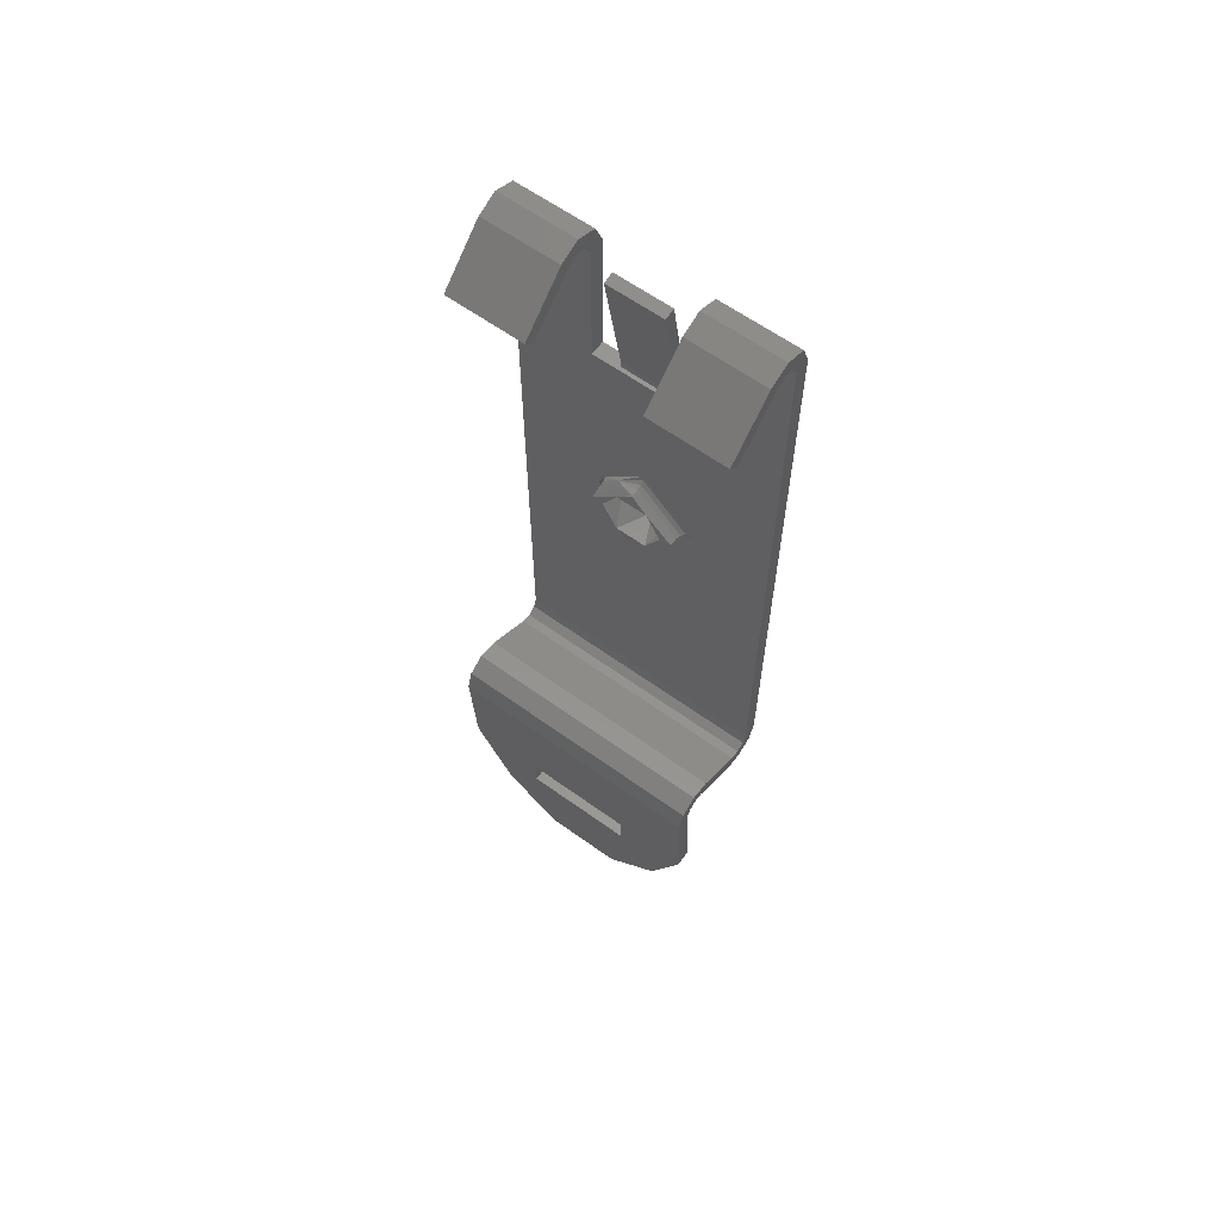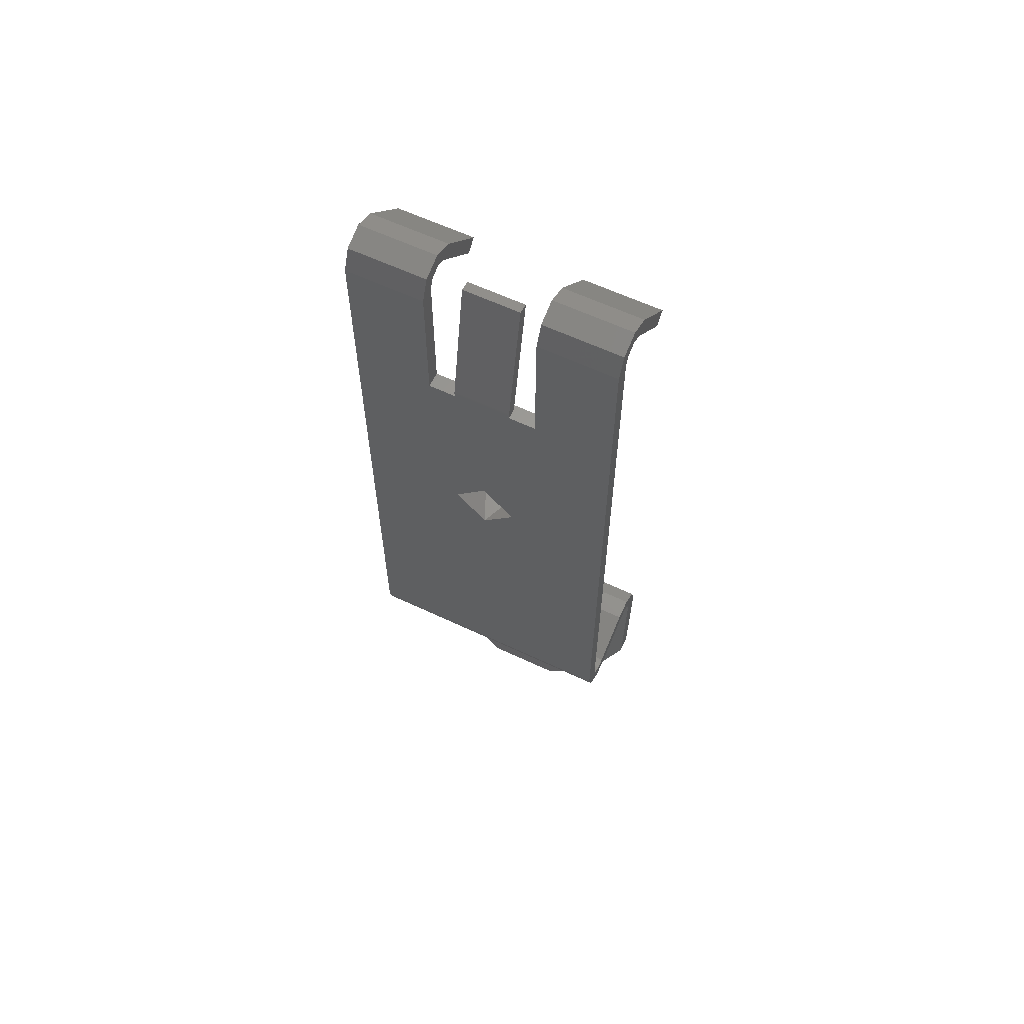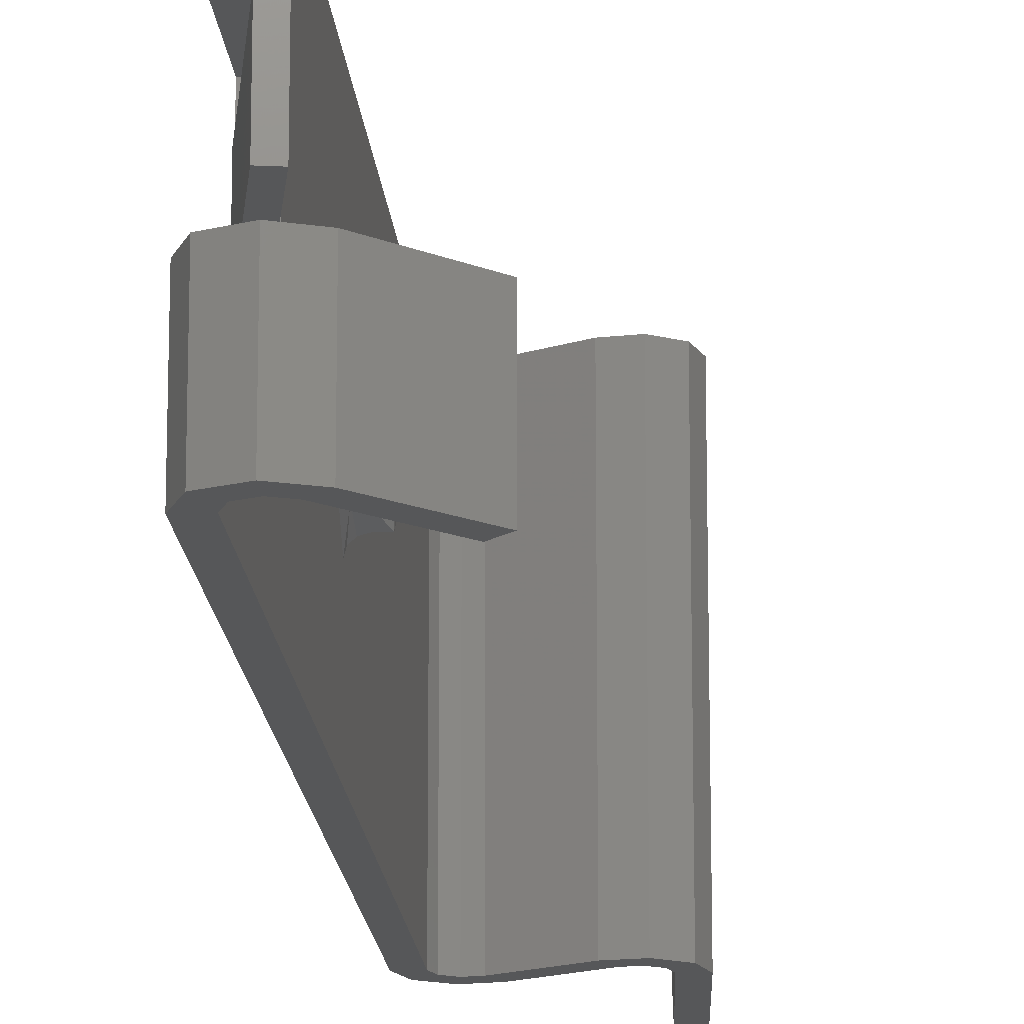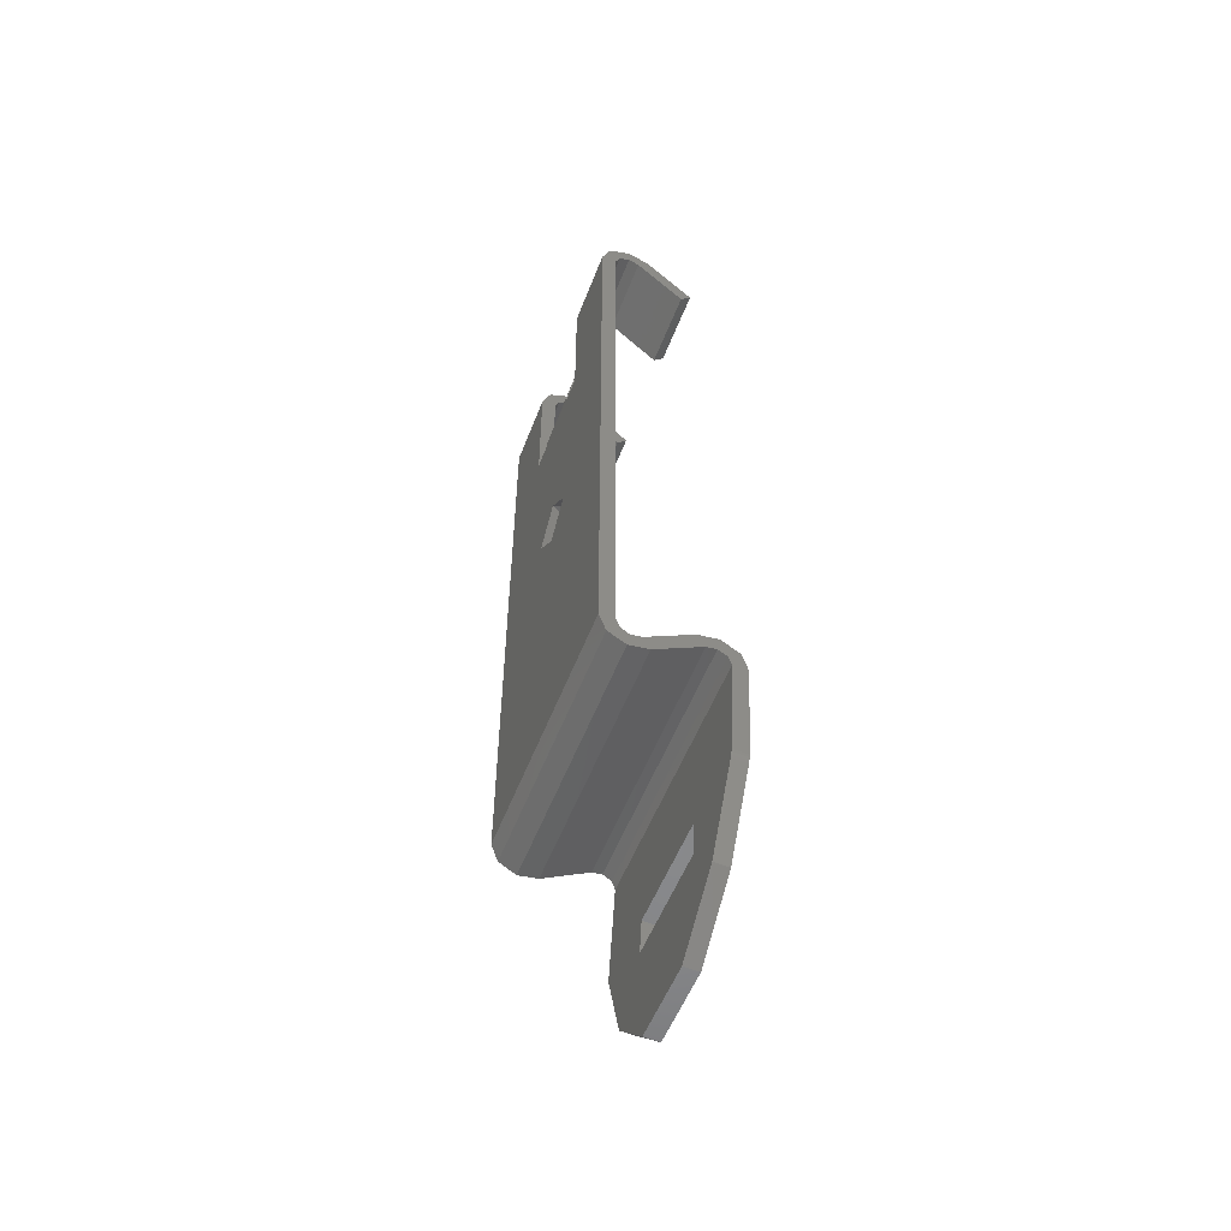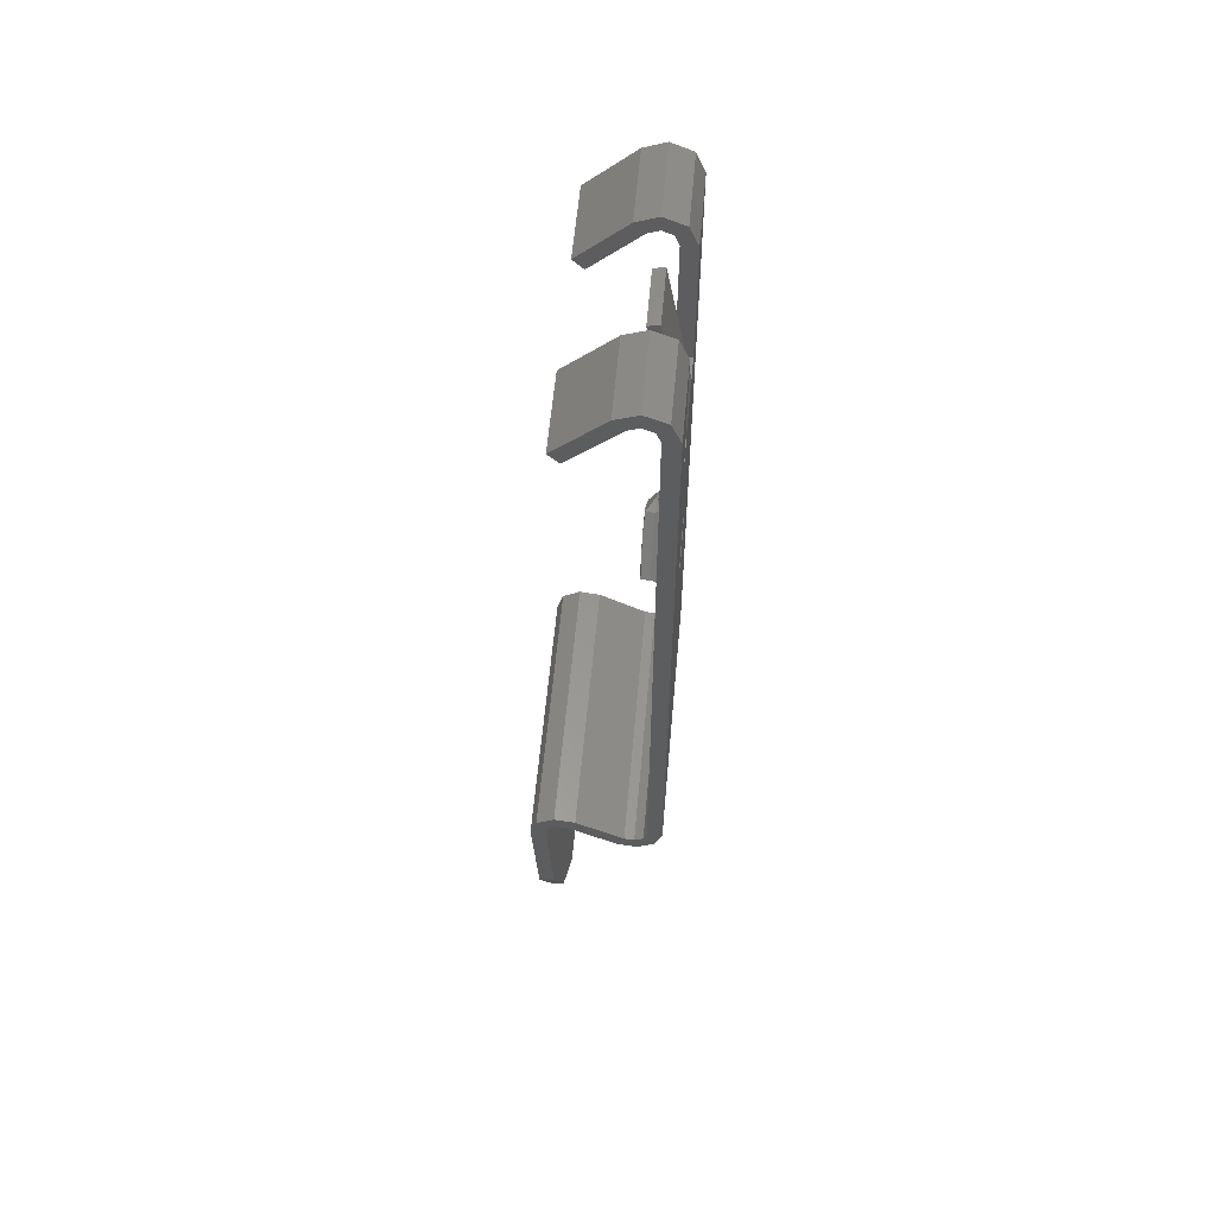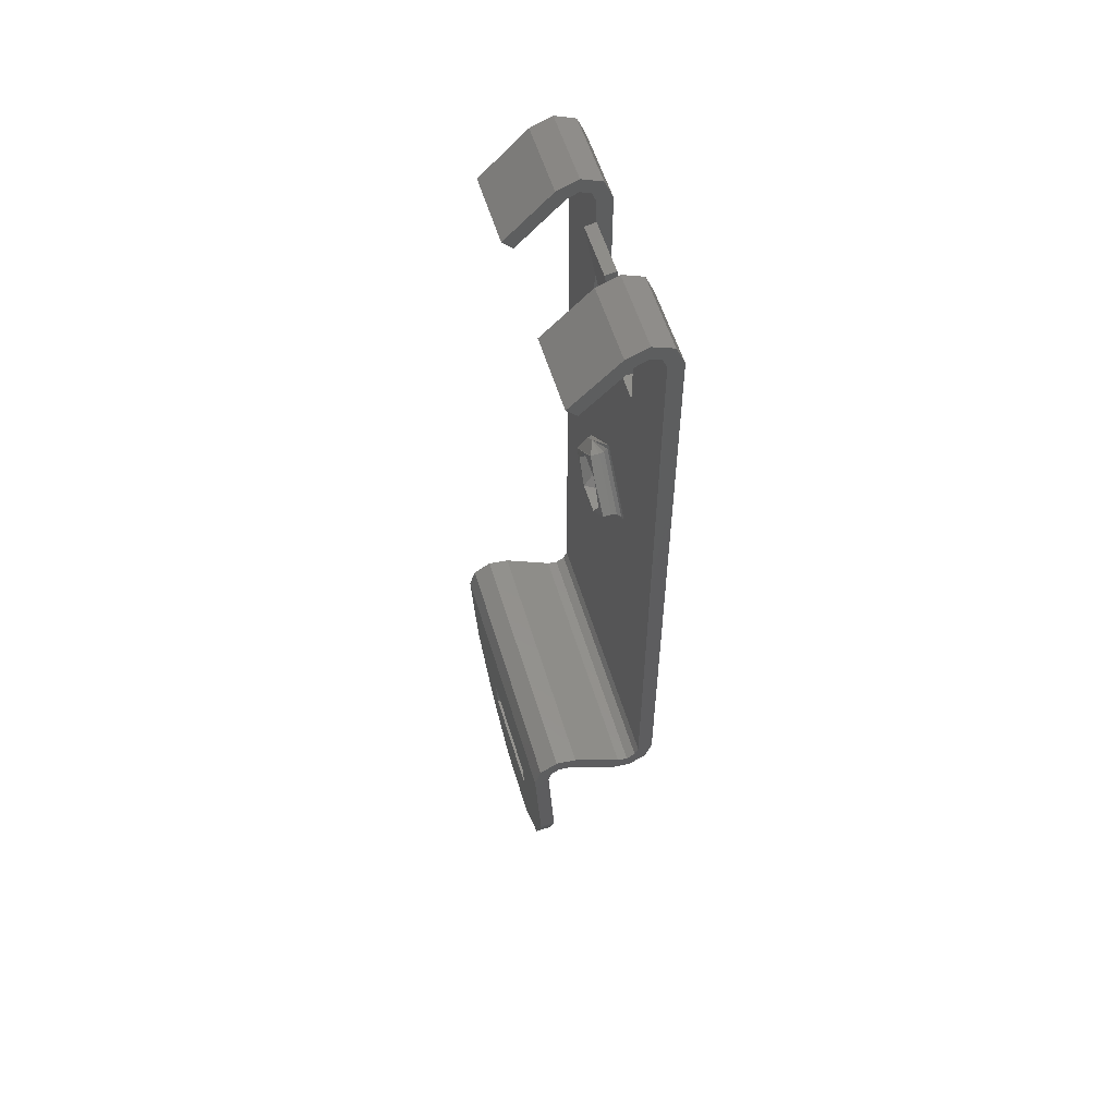
<metadata>
{"format":"stl","ext":"stl","renderer":"f3d","projection":"perspective","resolution":1024,"background":"white","views":[{"elev":62.2,"azim":126.1,"up":"+Z"},{"elev":61.0,"azim":-64.3,"up":"+Z"},{"elev":-16.8,"azim":4.4,"up":"+Y"},{"elev":-54.3,"azim":-20.9,"up":"+Z"},{"elev":58.1,"azim":-174.9,"up":"+Z"},{"elev":56.6,"azim":163.3,"up":"+Z"}]}
</metadata>
<code>
# stl→obj: 159 verts, 334 faces
v 0.1988 0.08128 0.639
v 0.1987 0.08128 0.6392
v 0.1992 0.08015 0.6384
v 0.199 0.08128 0.6388
v 0.1992 0.08128 0.6387
v 0.1988 0.08378 0.6365
v 0.1987 0.08403 0.6365
v 0.199 0.08359 0.6365
v 0.1992 0.08353 0.6365
v 0.1988 0.08128 0.634
v 0.1987 0.08128 0.6337
v 0.199 0.08128 0.6342
v 0.1992 0.08128 0.6342
v 0.1988 0.07878 0.6365
v 0.1987 0.07853 0.6365
v 0.199 0.07896 0.6365
v 0.1992 0.07903 0.6365
v 0.199 0.07927 0.6376
v 0.1992 0.07933 0.6376
v 0.1987 0.07428 0.6195
v 0.1987 0.08828 0.6195
v 0.1987 0.07838 0.6465
v 0.1987 0.07428 0.6536
v 0.1987 0.08418 0.6465
v 0.1987 0.07838 0.6536
v 0.1987 0.08828 0.6536
v 0.1987 0.08418 0.6536
v 0.1989 0.07838 0.6541
v 0.1979 0.07838 0.6536
v 0.1984 0.07838 0.6547
v 0.1995 0.07838 0.6552
v 0.1995 0.07838 0.6544
v 0.2001 0.07838 0.6541
v 0.2006 0.07838 0.6547
v 0.2031 0.07838 0.6523
v 0.2026 0.07838 0.6517
v 0.1979 0.07838 0.6465
v 0.1979 0.08128 0.6348
v 0.1979 0.08828 0.6195
v 0.1979 0.07428 0.6195
v 0.1979 0.07963 0.6365
v 0.1979 0.08293 0.6365
v 0.1979 0.08128 0.6381
v 0.1979 0.07978 0.6465
v 0.1979 0.07428 0.6536
v 0.1979 0.08278 0.6465
v 0.1979 0.07978 0.6467
v 0.1979 0.08278 0.6467
v 0.1979 0.08418 0.6465
v 0.1979 0.08828 0.6536
v 0.1979 0.08418 0.6536
v 0.1995 0.07428 0.6552
v 0.2006 0.07428 0.6547
v 0.1984 0.07428 0.6547
v 0.2031 0.07428 0.6523
v 0.2026 0.07428 0.6517
v 0.2001 0.07428 0.6541
v 0.1995 0.07428 0.6544
v 0.1989 0.07428 0.6541
v 0.2048 0.07428 0.6187
v 0.2037 0.07428 0.613
v 0.2045 0.07428 0.6129
v 0.204 0.07428 0.6187
v 0.2045 0.07428 0.6198
v 0.2038 0.07428 0.6193
v 0.2035 0.07428 0.6204
v 0.2028 0.07428 0.6195
v 0.2034 0.07428 0.6196
v 0.2024 0.07428 0.6202
v 0.2003 0.07428 0.6181
v 0.1999 0.07428 0.6188
v 0.1994 0.07428 0.6187
v 0.1992 0.07428 0.6179
v 0.1983 0.07428 0.6185
v 0.1989 0.07428 0.619
v 0.2037 0.07432 0.6127
v 0.2037 0.07429 0.6128
v 0.2037 0.07437 0.6125
v 0.2037 0.07828 0.6128
v 0.2036 0.07828 0.6108
v 0.2035 0.0762 0.6081
v 0.2037 0.08428 0.6128
v 0.204 0.08828 0.6187
v 0.2033 0.07918 0.6052
v 0.2037 0.08828 0.613
v 0.2037 0.08819 0.6125
v 0.2037 0.08827 0.6128
v 0.2037 0.08824 0.6127
v 0.2036 0.08428 0.6108
v 0.2033 0.08338 0.6052
v 0.2035 0.08635 0.6081
v 0.2043 0.0762 0.6081
v 0.2045 0.07437 0.6125
v 0.2045 0.07429 0.6128
v 0.2045 0.07432 0.6126
v 0.2045 0.07828 0.6127
v 0.2044 0.07828 0.6107
v 0.2048 0.08828 0.6187
v 0.2045 0.08428 0.6127
v 0.2041 0.07918 0.6051
v 0.2045 0.08828 0.6129
v 0.2045 0.08824 0.6126
v 0.2045 0.08827 0.6128
v 0.2045 0.08819 0.6125
v 0.2044 0.08428 0.6107
v 0.2041 0.08338 0.6051
v 0.2043 0.08635 0.6081
v 0.2045 0.08828 0.6198
v 0.2035 0.08828 0.6204
v 0.2024 0.08828 0.6202
v 0.2038 0.08828 0.6193
v 0.2034 0.08828 0.6196
v 0.2028 0.08828 0.6195
v 0.1999 0.08828 0.6188
v 0.2003 0.08828 0.6181
v 0.1994 0.08828 0.6187
v 0.1992 0.08828 0.6179
v 0.1983 0.08828 0.6185
v 0.1989 0.08828 0.619
v 0.2001 0.08828 0.6541
v 0.2031 0.08828 0.6523
v 0.2026 0.08828 0.6517
v 0.2006 0.08828 0.6547
v 0.1995 0.08828 0.6544
v 0.1995 0.08828 0.6552
v 0.1984 0.08828 0.6547
v 0.1989 0.08828 0.6541
v 0.1995 0.08418 0.6544
v 0.2001 0.08418 0.6541
v 0.1989 0.08418 0.6541
v 0.2026 0.08418 0.6517
v 0.2031 0.08418 0.6523
v 0.2006 0.08418 0.6547
v 0.1995 0.08418 0.6552
v 0.1984 0.08418 0.6547
v 0.1985 0.08278 0.6465
v 0.1985 0.07978 0.6465
v 0.1985 0.07978 0.6467
v 0.1979 0.07978 0.6468
v 0.1985 0.07978 0.6468
v 0.1979 0.07978 0.6469
v 0.1991 0.07978 0.6538
v 0.1997 0.07978 0.6537
v 0.1985 0.08278 0.6468
v 0.1997 0.08278 0.6537
v 0.1991 0.08278 0.6538
v 0.1979 0.08278 0.6469
v 0.1979 0.08278 0.6468
v 0.1985 0.08278 0.6467
v 0.1997 0.0821 0.6379
v 0.1997 0.08293 0.6365
v 0.1997 0.08045 0.6379
v 0.1997 0.07963 0.6365
v 0.1997 0.08045 0.635
v 0.1997 0.0821 0.635
v 0.1997 0.07903 0.6365
v 0.1997 0.08128 0.6387
v 0.1997 0.08353 0.6365
v 0.1997 0.08128 0.6342
f 1 2 3
f 4 1 3
f 5 4 3
f 6 2 1
f 6 7 2
f 8 5 9
f 8 1 4
f 8 4 5
f 8 6 1
f 10 11 7
f 10 7 6
f 12 9 13
f 12 6 8
f 12 8 9
f 12 10 6
f 14 15 11
f 14 11 10
f 16 13 17
f 16 10 12
f 16 14 10
f 16 12 13
f 18 17 19
f 18 19 3
f 18 2 15
f 18 16 17
f 18 14 16
f 18 15 14
f 18 3 2
f 11 20 21
f 15 20 11
f 7 11 21
f 22 15 2
f 23 15 22
f 23 20 15
f 24 2 7
f 24 22 2
f 25 23 22
f 26 27 24
f 26 24 7
f 26 7 21
f 28 29 30
f 28 30 31
f 32 28 31
f 25 29 28
f 33 31 34
f 33 32 31
f 35 33 34
f 36 33 35
f 37 29 25
f 22 37 25
f 38 39 40
f 41 38 40
f 42 39 38
f 37 43 41
f 44 43 37
f 45 37 41
f 45 41 40
f 46 44 47
f 46 43 44
f 48 46 47
f 49 42 43
f 49 43 46
f 29 37 45
f 50 49 51
f 50 39 42
f 50 42 49
f 52 34 31
f 52 53 34
f 54 31 30
f 54 52 31
f 45 30 29
f 45 54 30
f 55 35 34
f 53 55 34
f 36 55 56
f 36 35 55
f 36 56 57
f 33 36 57
f 58 33 57
f 58 32 33
f 59 28 32
f 59 32 58
f 23 25 28
f 23 28 59
f 60 61 62
f 63 61 60
f 64 63 60
f 65 63 64
f 66 67 68
f 66 68 65
f 66 65 64
f 69 67 66
f 70 67 69
f 71 70 69
f 72 73 70
f 72 70 71
f 74 72 75
f 74 73 72
f 40 75 20
f 40 74 75
f 57 56 55
f 53 57 55
f 58 57 53
f 45 23 59
f 52 58 53
f 54 59 58
f 54 45 59
f 54 58 52
f 20 23 45
f 20 45 40
f 76 77 61
f 78 76 61
f 79 61 63
f 79 78 61
f 80 78 79
f 81 78 80
f 82 63 83
f 82 79 63
f 84 81 80
f 85 82 83
f 86 85 87
f 86 87 88
f 86 89 82
f 86 82 85
f 90 80 89
f 90 84 80
f 91 90 89
f 91 89 86
f 92 93 78
f 81 92 78
f 93 62 94
f 93 94 95
f 96 60 62
f 96 62 93
f 97 96 93
f 92 97 93
f 98 60 96
f 99 98 96
f 100 97 92
f 101 98 99
f 102 103 101
f 104 99 105
f 104 101 99
f 104 102 101
f 106 105 97
f 106 97 100
f 107 105 106
f 107 104 105
f 60 98 108
f 64 108 109
f 64 60 108
f 66 109 110
f 66 64 109
f 69 66 110
f 83 101 85
f 83 98 101
f 111 108 98
f 111 98 83
f 109 111 112
f 109 108 111
f 110 112 113
f 110 109 112
f 114 113 115
f 114 110 113
f 116 115 117
f 116 114 115
f 118 119 116
f 118 116 117
f 39 21 119
f 39 119 118
f 120 121 122
f 123 121 120
f 124 123 120
f 125 123 124
f 126 124 127
f 126 127 26
f 126 125 124
f 126 26 50
f 21 50 26
f 21 39 50
f 110 71 69
f 114 71 110
f 75 21 20
f 75 119 21
f 72 116 119
f 72 119 75
f 71 114 116
f 71 116 72
f 128 120 129
f 128 124 120
f 130 127 124
f 130 124 128
f 27 26 127
f 27 127 130
f 129 131 132
f 133 129 132
f 128 129 133
f 51 49 24
f 51 24 27
f 134 128 133
f 135 27 130
f 135 130 128
f 135 128 134
f 135 51 27
f 134 133 123
f 134 125 126
f 134 123 125
f 135 134 126
f 51 126 50
f 51 135 126
f 132 121 123
f 133 132 123
f 122 121 132
f 122 132 131
f 122 131 129
f 120 122 129
f 136 24 49
f 46 136 49
f 37 137 44
f 37 22 137
f 22 24 136
f 22 136 137
f 47 44 137
f 47 137 138
f 47 47 138
f 139 138 140
f 139 47 138
f 141 140 140
f 141 140 140
f 141 139 140
f 142 140 143
f 142 141 140
f 144 145 143
f 144 143 140
f 145 142 143
f 146 142 145
f 141 142 146
f 147 141 146
f 48 48 47
f 48 47 47
f 148 47 139
f 148 48 47
f 147 139 141
f 147 148 139
f 48 136 46
f 48 149 136
f 48 149 48
f 148 144 149
f 148 149 48
f 147 144 144
f 147 144 144
f 147 144 148
f 146 145 144
f 146 144 147
f 136 138 137
f 149 138 136
f 144 138 149
f 144 140 138
f 144 140 140
f 144 140 144
f 144 140 140
f 144 140 144
f 74 40 39
f 74 39 118
f 73 118 117
f 73 74 118
f 70 117 115
f 70 73 117
f 115 67 70
f 115 113 67
f 63 111 83
f 65 112 111
f 65 111 63
f 68 113 112
f 68 112 65
f 67 113 68
f 102 86 88
f 102 104 86
f 103 88 87
f 103 102 88
f 101 87 85
f 101 103 87
f 91 86 104
f 91 104 107
f 90 91 107
f 90 107 106
f 84 106 100
f 84 90 106
f 81 100 92
f 81 84 100
f 76 78 93
f 76 93 95
f 77 95 94
f 77 76 95
f 61 94 62
f 61 77 94
f 89 99 82
f 105 99 89
f 82 99 96
f 82 96 79
f 79 96 97
f 79 97 80
f 80 97 105
f 80 105 89
f 150 42 151
f 150 43 42
f 152 41 43
f 152 43 150
f 153 41 152
f 154 38 41
f 154 41 153
f 155 42 38
f 155 38 154
f 151 42 155
f 152 156 153
f 157 156 152
f 150 157 152
f 158 150 151
f 158 157 150
f 155 158 151
f 159 158 155
f 154 159 155
f 156 154 153
f 156 159 154
f 19 17 156
f 3 156 157
f 3 19 156
f 5 3 157
f 9 157 158
f 9 5 157
f 13 158 159
f 13 9 158
f 17 159 156
f 17 13 159

</code>
